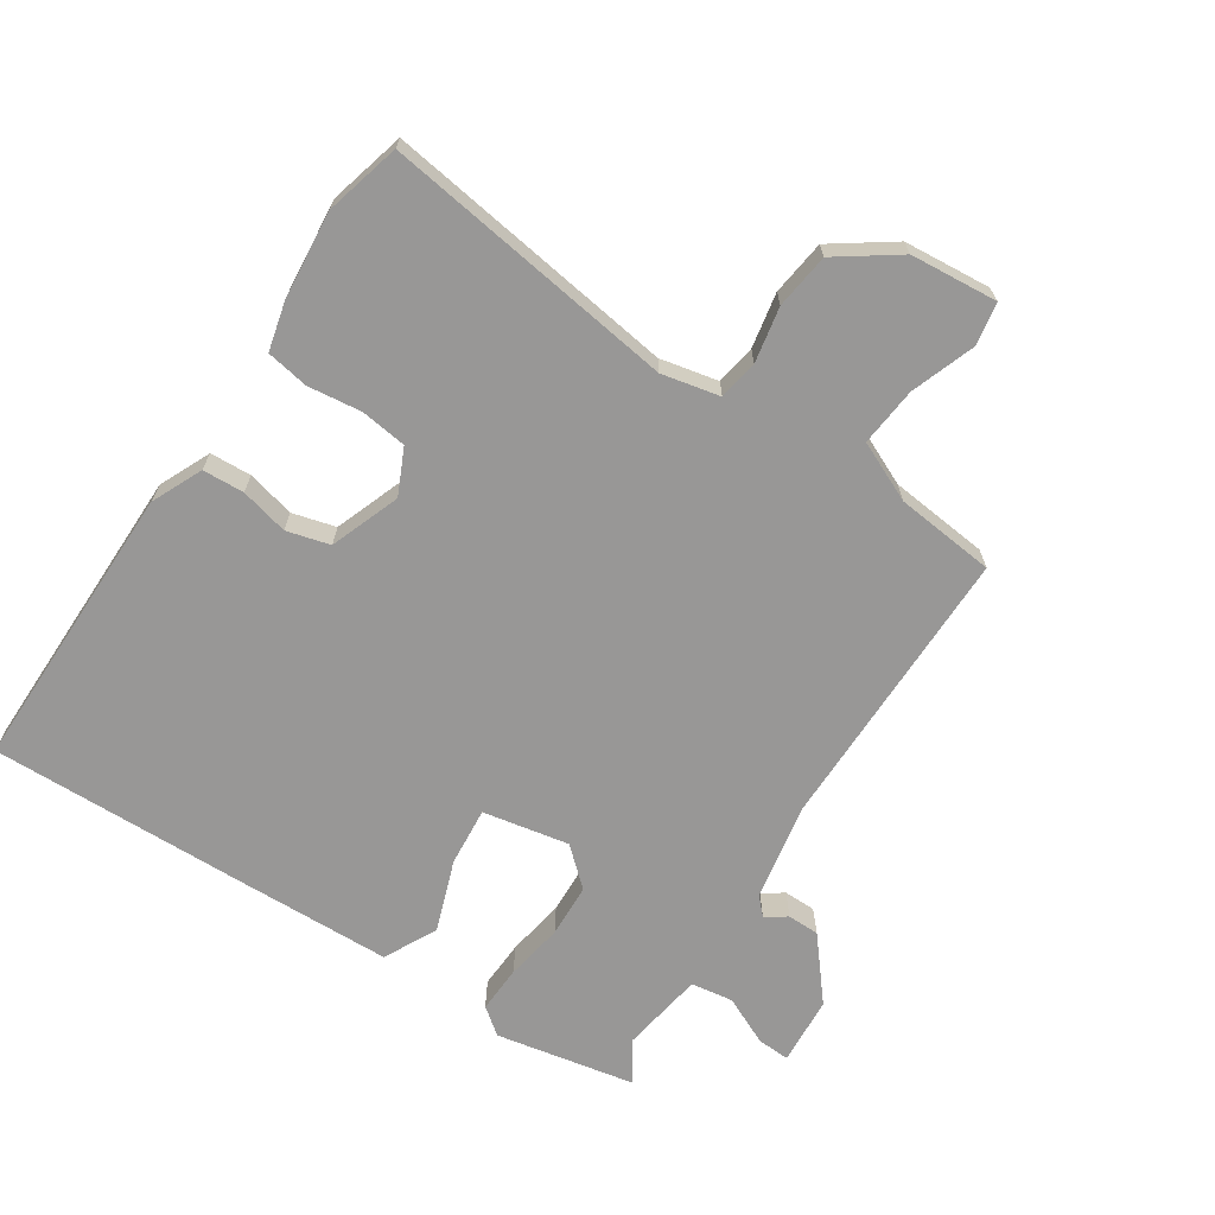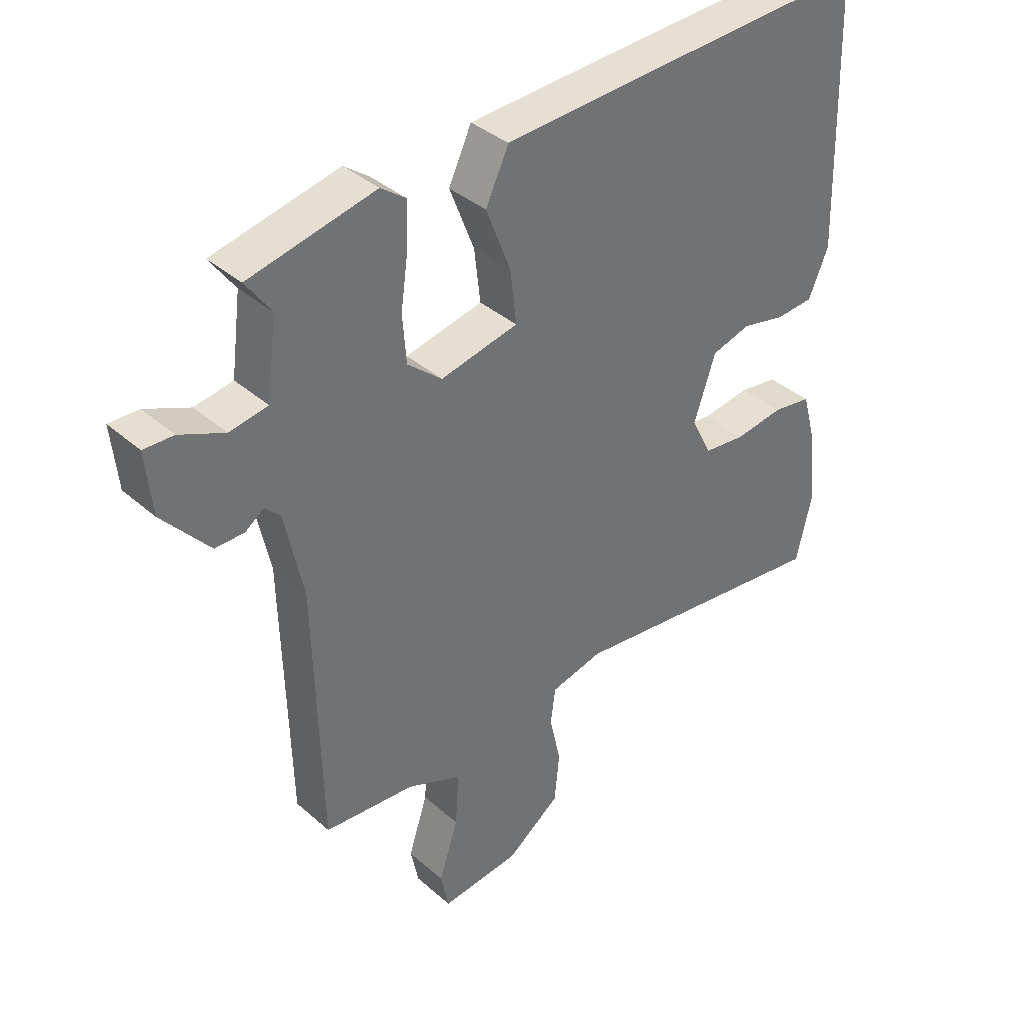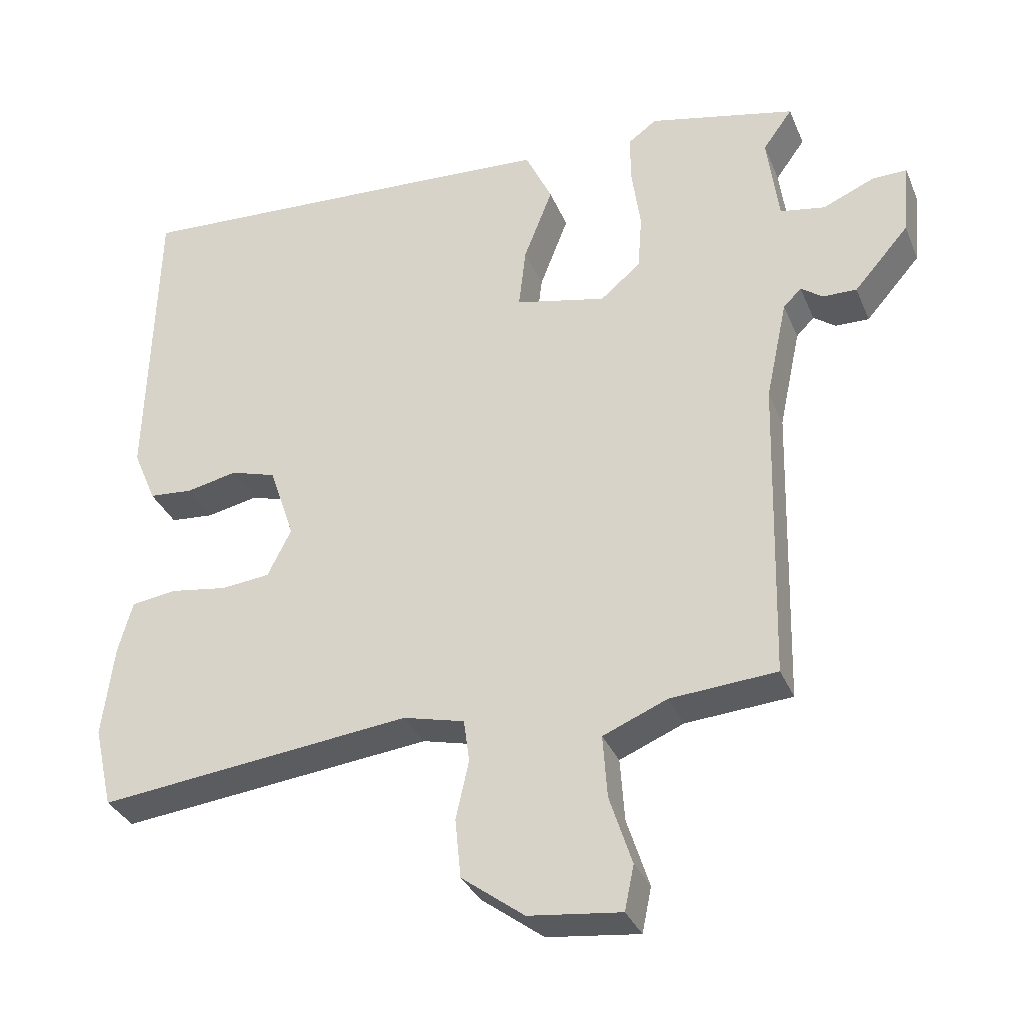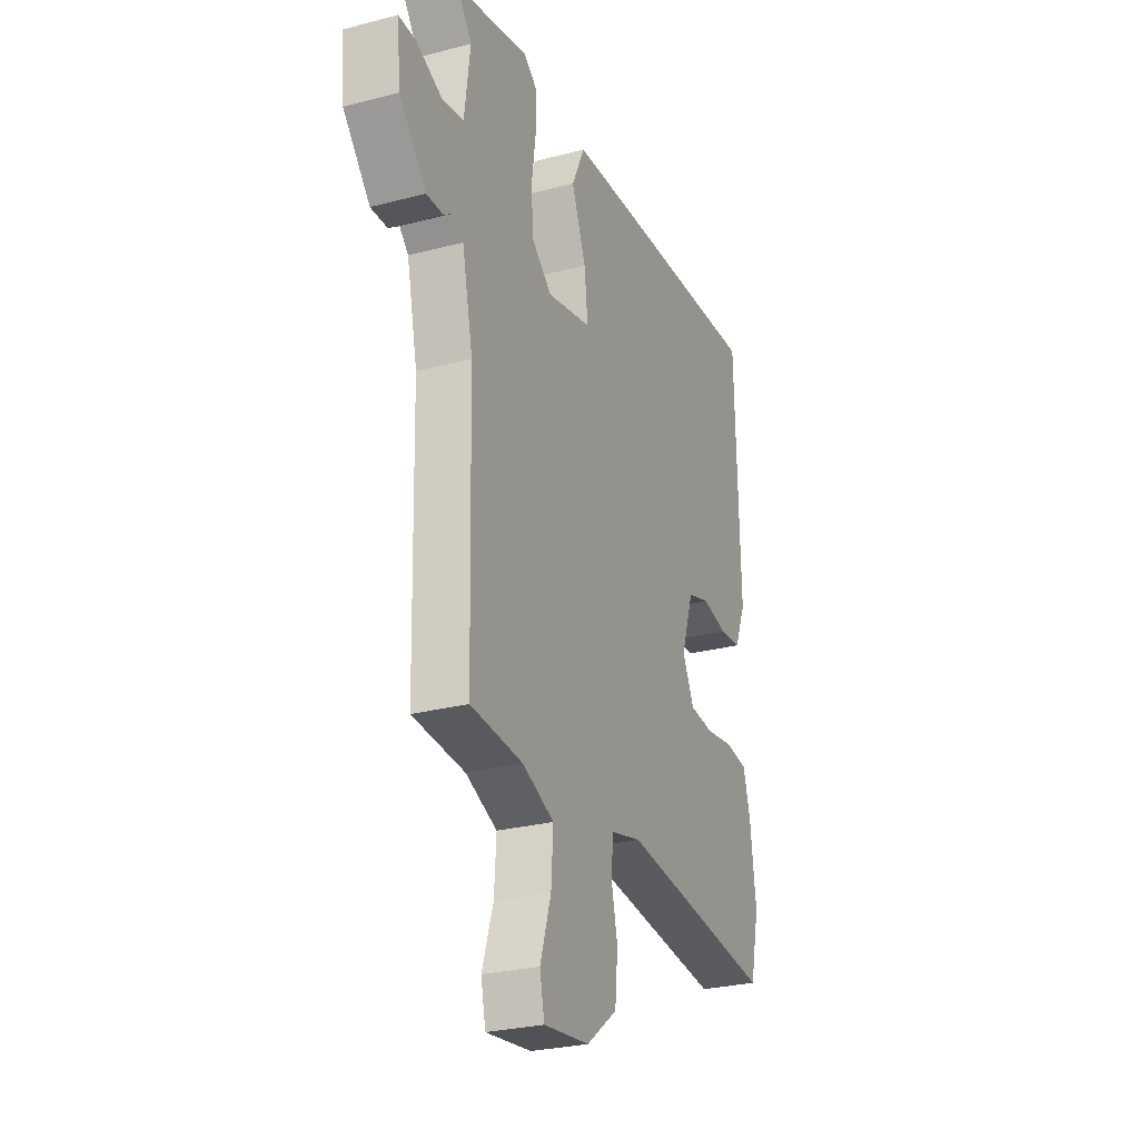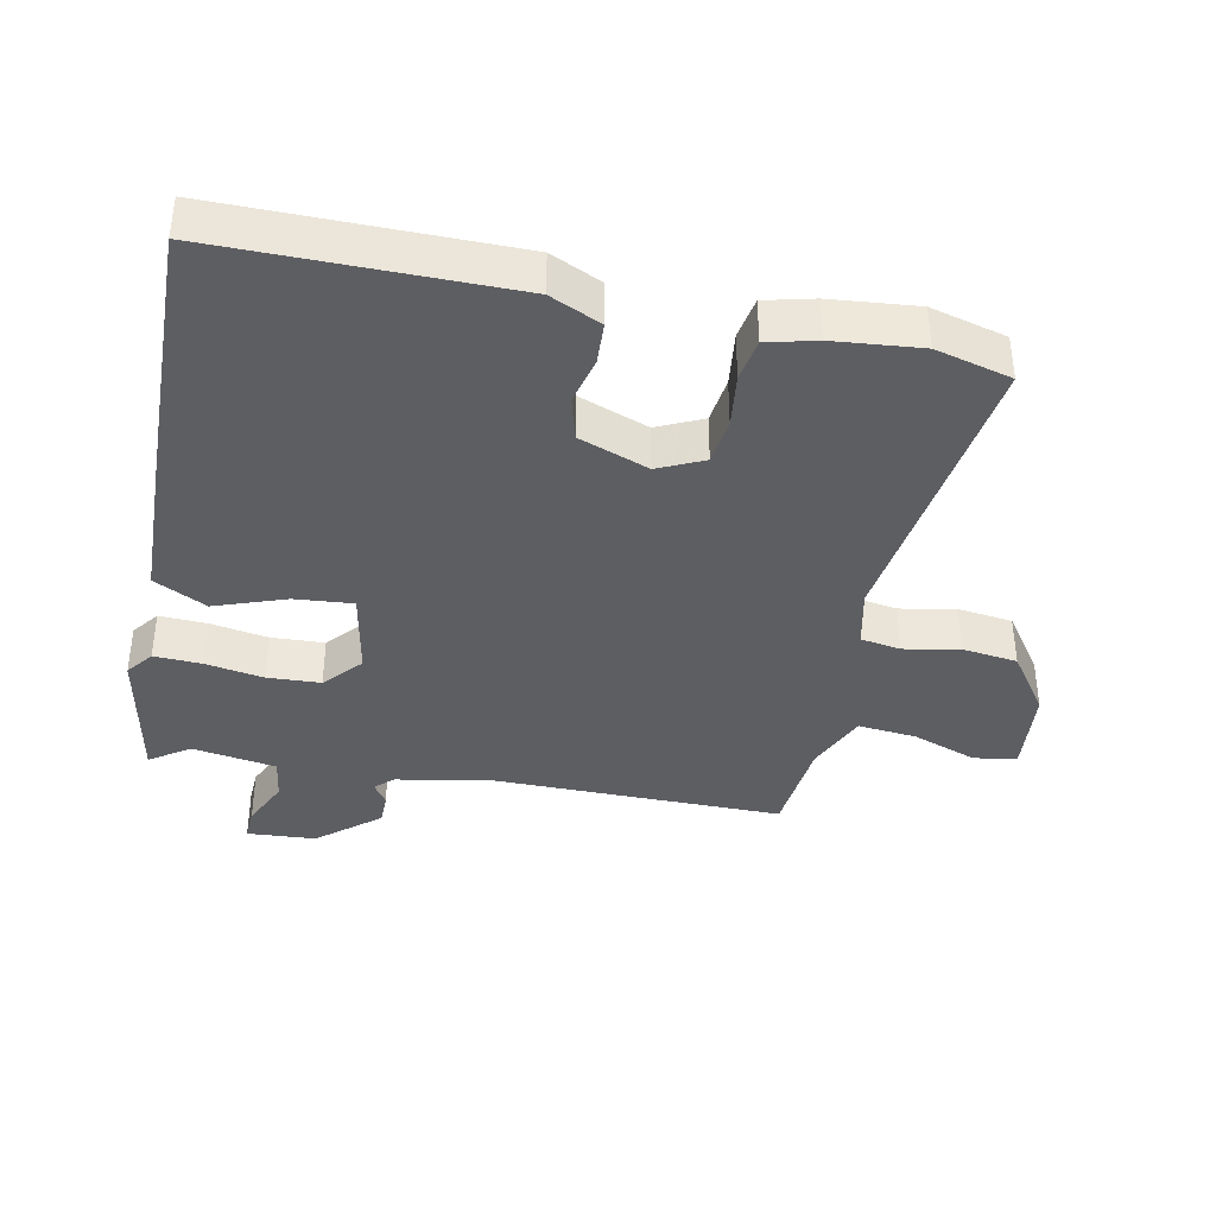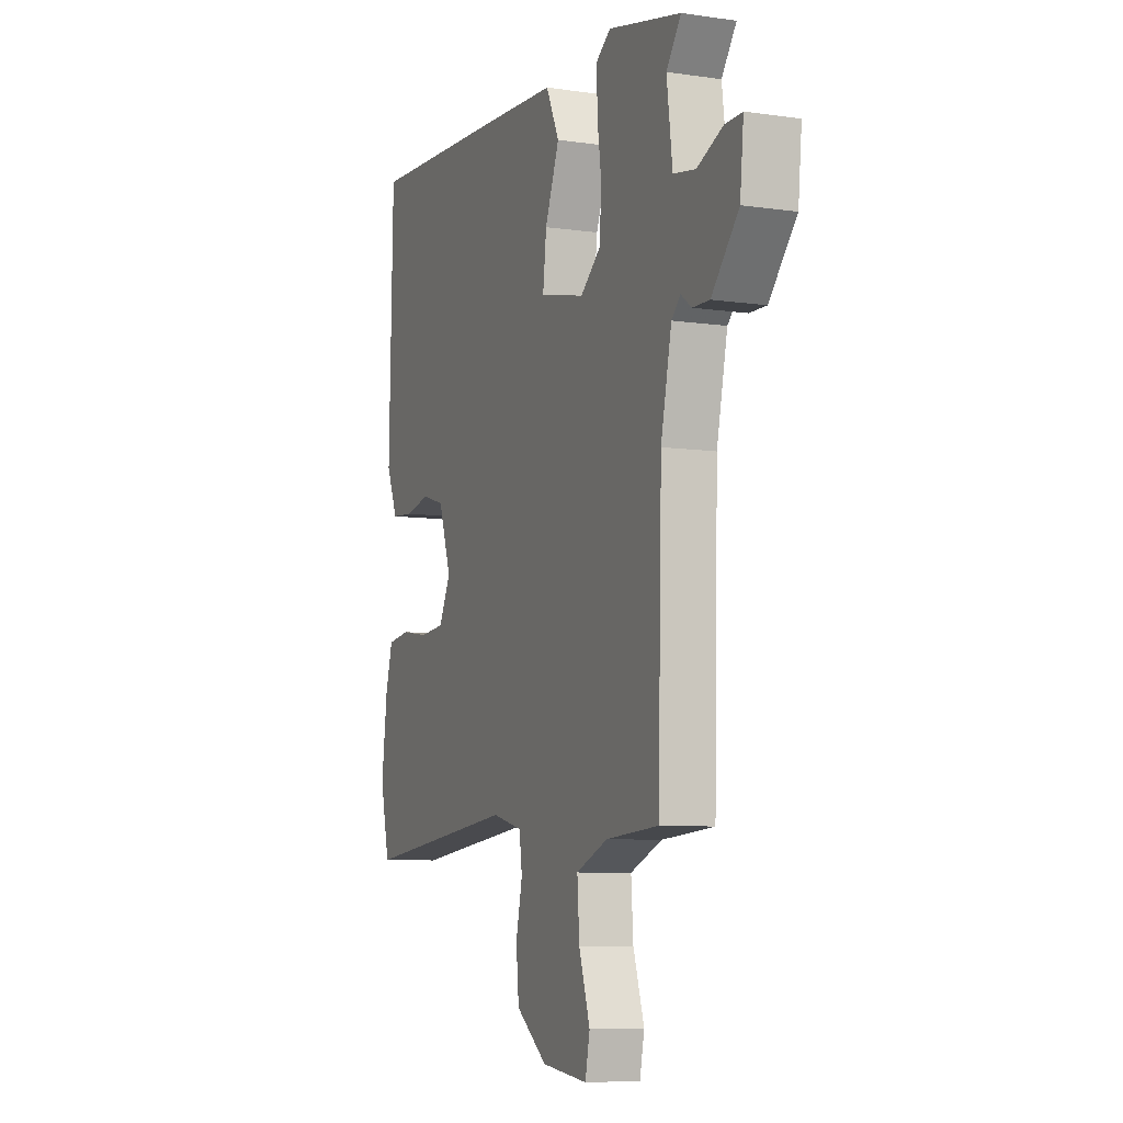
<metadata>
{"format":"obj","ext":"obj","renderer":"f3d","projection":"perspective","resolution":1024,"background":"white","views":[{"elev":-68.3,"azim":145.1,"up":"+Y"},{"elev":37.2,"azim":-41.7,"up":"+Z"},{"elev":-33.2,"azim":-159.6,"up":"+Z"},{"elev":-27.1,"azim":-67.9,"up":"+Z"},{"elev":-38.9,"azim":76.9,"up":"+Y"},{"elev":-7.6,"azim":-112.3,"up":"+Z"}]}
</metadata>
<code>
v -0.517 0.07 0.434
v -0.313 0.07 0.48
v -0.273 0.07 0.451
v -0.274 0.07 0.381
v -0.286 0.07 0.295
v -0.28 0.07 0.217
v -0.224 0.07 0.17
v -0.098 0.07 0.198
v -0.108 0.07 0.284
v -0.148 0.07 0.387
v -0.111 0.07 0.466
v 0.109 0.07 0.479
v 0.498 0.07 0.5
v 0.509 0.07 0.071
v 0.477 0.07 -0.005
v 0.416 0.07 -0.01
v 0.345 0.07 0.005
v 0.282 0.07 -0.014
v 0.247 0.07 -0.118
v 0.28 0.07 -0.184
v 0.348 0.07 -0.191
v 0.427 0.07 -0.179
v 0.49 0.07 -0.188
v 0.51 0.07 -0.26
v 0.526 0.07 -0.388
v 0.5 0.07 -0.501
v 0.065 0.07 -0.452
v -0.02 0.07 -0.473
v -0.028 0.07 -0.532
v -0.01 0.07 -0.613
v -0.018 0.07 -0.695
v -0.105 0.07 -0.76
v -0.233 0.07 -0.775
v -0.246 0.07 -0.713
v -0.215 0.07 -0.617
v -0.209 0.07 -0.53
v -0.298 0.07 -0.493
v -0.445 0.07 -0.482
v -0.456 0.07 -0.056
v -0.486 0.07 0.084
v -0.511 0.07 0.109
v -0.541 0.07 0.087
v -0.588 0.07 0.086
v -0.664 0.07 0.173
v -0.674 0.07 0.274
v -0.626 0.07 0.273
v -0.554 0.07 0.242
v -0.492 0.07 0.253
v -0.476 0.07 0.377
v -0.517 0 0.434
v -0.313 0 0.48
v -0.273 0 0.451
v -0.274 0 0.381
v -0.286 0 0.295
v -0.28 0 0.217
v -0.224 0 0.17
v -0.098 0 0.198
v -0.108 0 0.284
v -0.148 0 0.387
v -0.111 0 0.466
v 0.109 0 0.479
v 0.498 0 0.5
v 0.509 0 0.071
v 0.477 0 -0.005
v 0.416 0 -0.01
v 0.345 0 0.005
v 0.282 0 -0.014
v 0.247 0 -0.118
v 0.28 0 -0.184
v 0.348 0 -0.191
v 0.427 0 -0.179
v 0.49 0 -0.188
v 0.51 0 -0.26
v 0.526 0 -0.388
v 0.5 0 -0.501
v 0.065 0 -0.452
v -0.02 0 -0.473
v -0.028 0 -0.532
v -0.01 0 -0.613
v -0.018 0 -0.695
v -0.105 0 -0.76
v -0.233 0 -0.775
v -0.246 0 -0.713
v -0.215 0 -0.617
v -0.209 0 -0.53
v -0.298 0 -0.493
v -0.445 0 -0.482
v -0.456 0 -0.056
v -0.486 0 0.084
v -0.511 0 0.109
v -0.541 0 0.087
v -0.588 0 0.086
v -0.664 0 0.173
v -0.674 0 0.274
v -0.626 0 0.273
v -0.554 0 0.242
v -0.492 0 0.253
v -0.476 0 0.377
f 45 46 47
f 44 45 47
f 43 44 47
f 42 43 47
f 41 42 47
f 40 41 47 48
f 39 40 48 49
f 37 38 39
f 36 37 39 49
f 33 34 35
f 32 33 35
f 31 32 35
f 30 31 35
f 29 30 35
f 28 29 35 36
f 25 26 27
f 24 25 27
f 23 24 27
f 22 23 27
f 21 22 27
f 20 21 27 28
f 19 20 28 36
f 15 16 17
f 14 15 17
f 13 14 17
f 12 13 17
f 11 12 17
f 10 11 17
f 9 10 17
f 8 9 17 18
f 18 19 36
f 8 18 36
f 7 8 36
f 3 4 5
f 2 3 5
f 1 2 5
f 49 1 5
f 49 5 6
f 6 7 36 49
f 96 95 94
f 96 94 93
f 96 93 92
f 96 92 91
f 96 91 90
f 97 96 90 89
f 98 97 89 88
f 88 87 86
f 98 88 86 85
f 84 83 82
f 84 82 81
f 84 81 80
f 84 80 79
f 84 79 78
f 85 84 78 77
f 76 75 74
f 76 74 73
f 76 73 72
f 76 72 71
f 76 71 70
f 77 76 70 69
f 85 77 69 68
f 66 65 64
f 66 64 63
f 66 63 62
f 66 62 61
f 66 61 60
f 66 60 59
f 66 59 58
f 67 66 58 57
f 85 68 67
f 85 67 57
f 85 57 56
f 54 53 52
f 54 52 51
f 54 51 50
f 54 50 98
f 55 54 98
f 98 85 56 55
f 1 50 51 2
f 2 51 52 3
f 3 52 53 4
f 4 53 54 5
f 5 54 55 6
f 6 55 56 7
f 7 56 57 8
f 8 57 58 9
f 9 58 59 10
f 10 59 60 11
f 11 60 61 12
f 12 61 62 13
f 13 62 63 14
f 14 63 64 15
f 15 64 65 16
f 16 65 66 17
f 17 66 67 18
f 18 67 68 19
f 19 68 69 20
f 20 69 70 21
f 21 70 71 22
f 22 71 72 23
f 23 72 73 24
f 24 73 74 25
f 25 74 75 26
f 26 75 76 27
f 27 76 77 28
f 28 77 78 29
f 29 78 79 30
f 30 79 80 31
f 31 80 81 32
f 32 81 82 33
f 33 82 83 34
f 34 83 84 35
f 35 84 85 36
f 36 85 86 37
f 37 86 87 38
f 38 87 88 39
f 39 88 89 40
f 40 89 90 41
f 41 90 91 42
f 42 91 92 43
f 43 92 93 44
f 44 93 94 45
f 45 94 95 46
f 46 95 96 47
f 47 96 97 48
f 48 97 98 49
f 49 98 50 1

</code>
